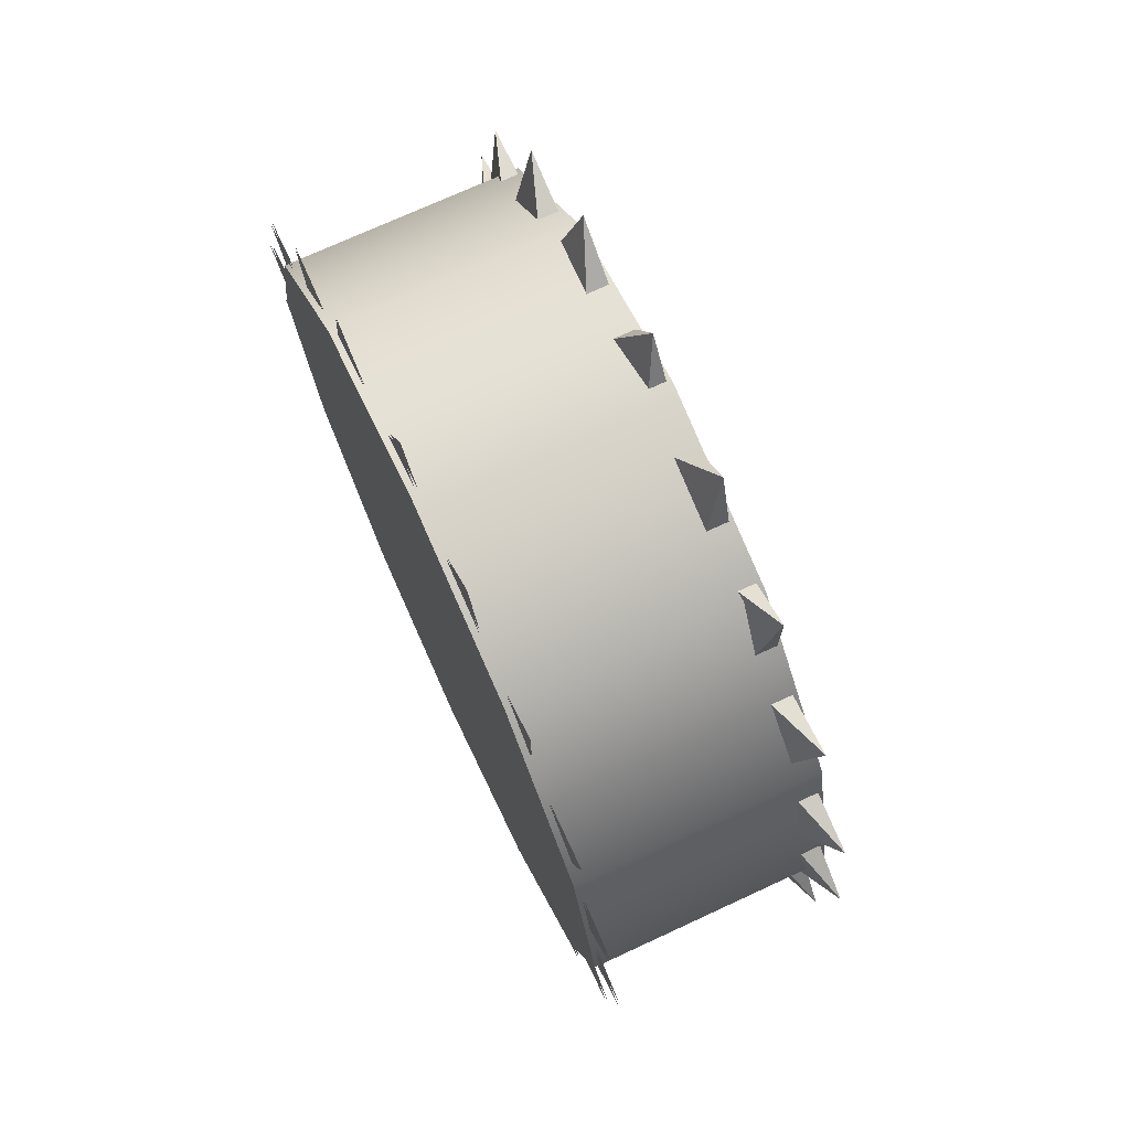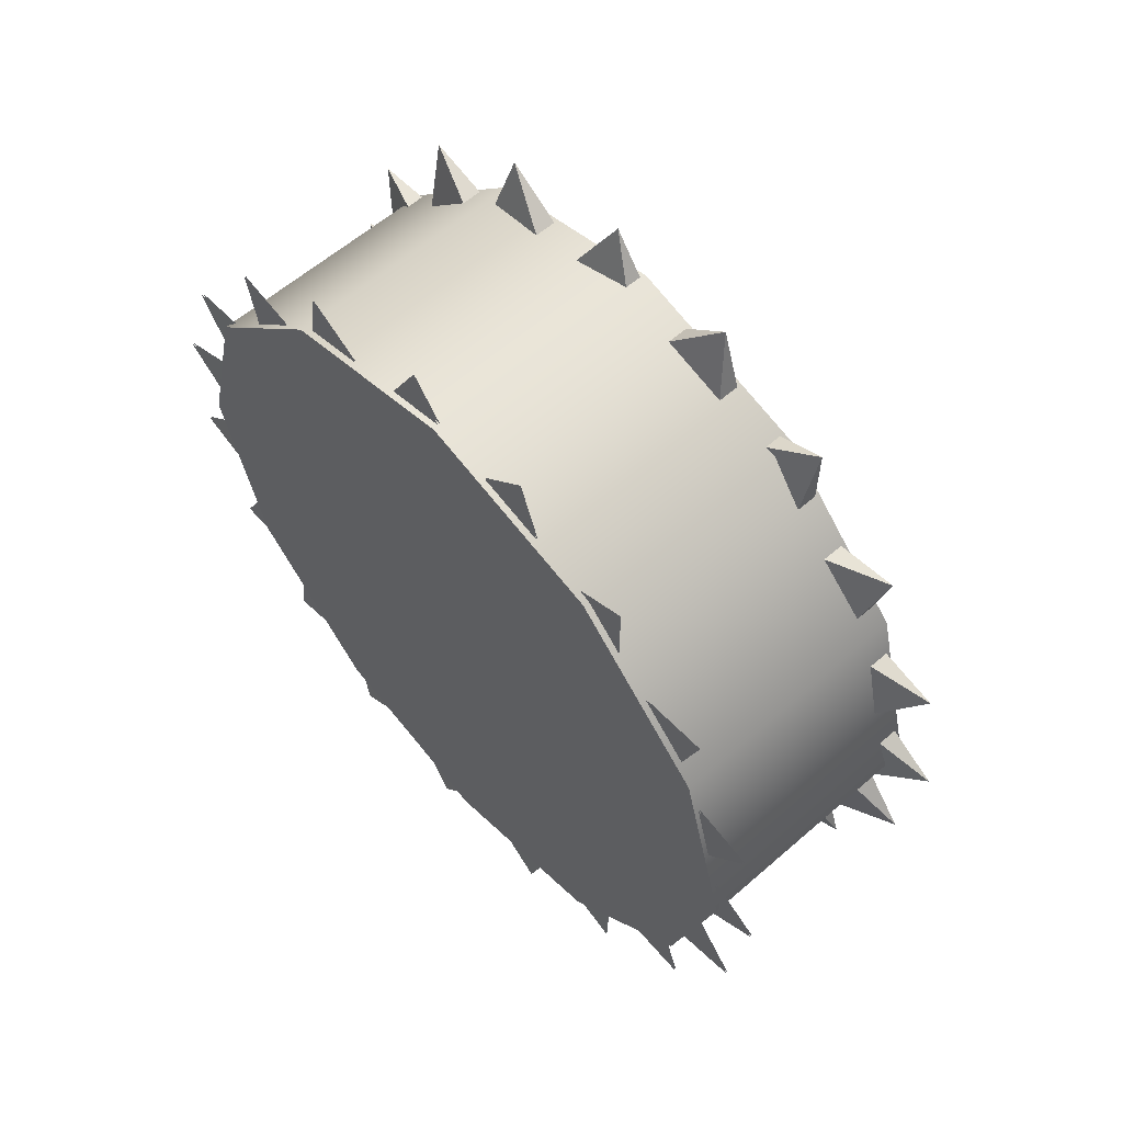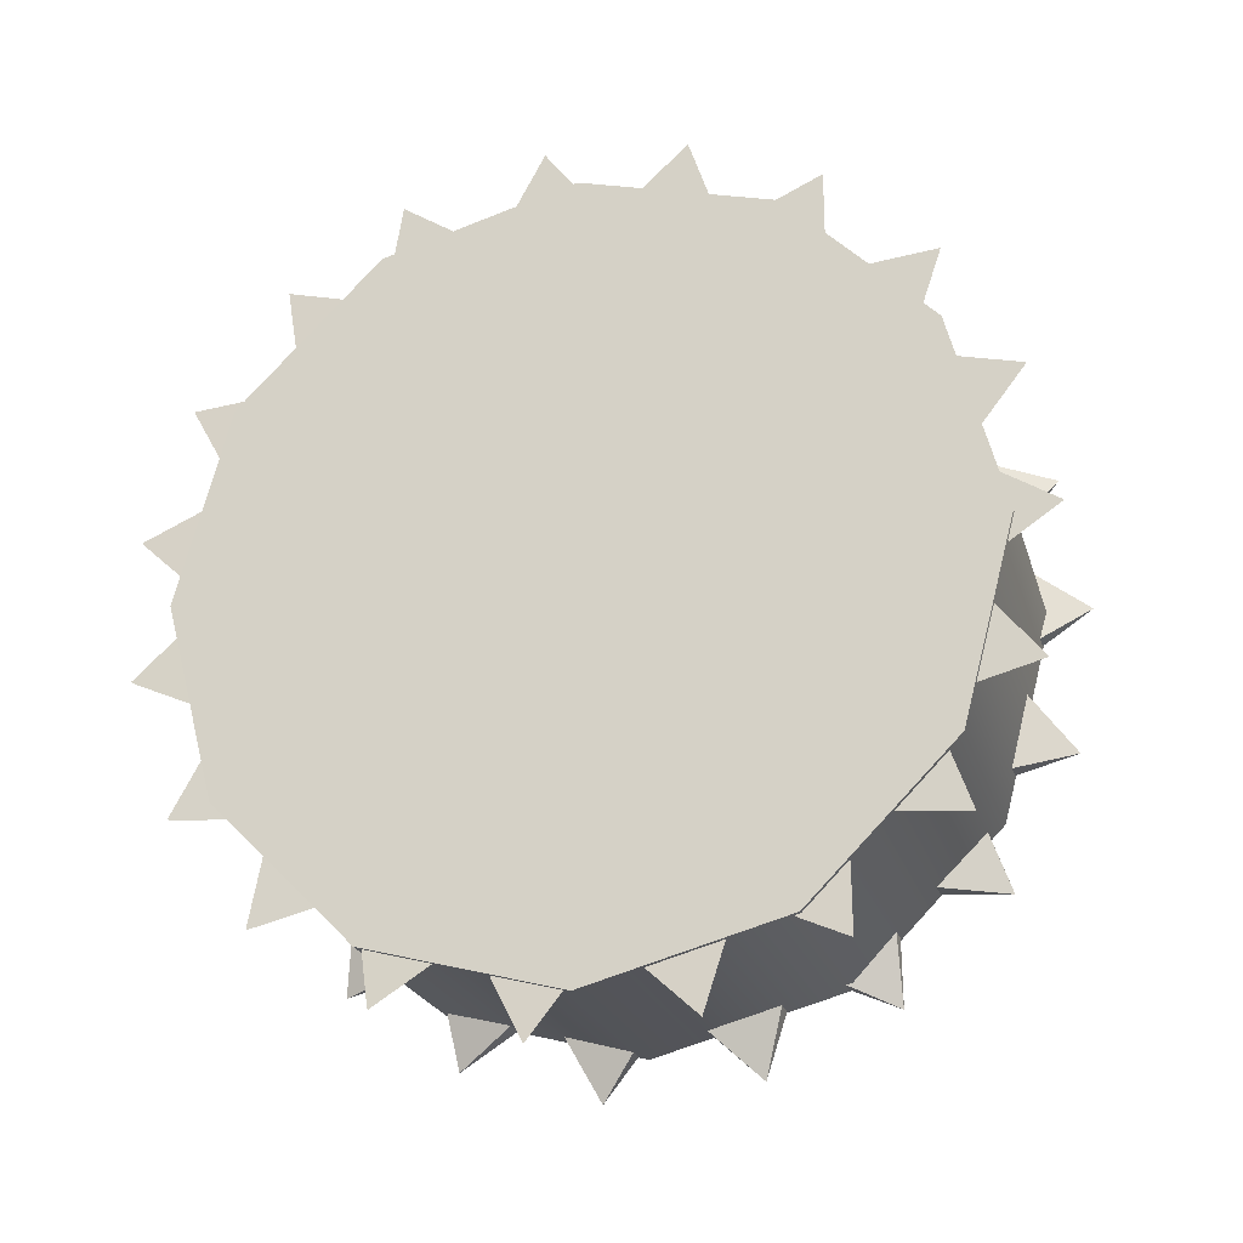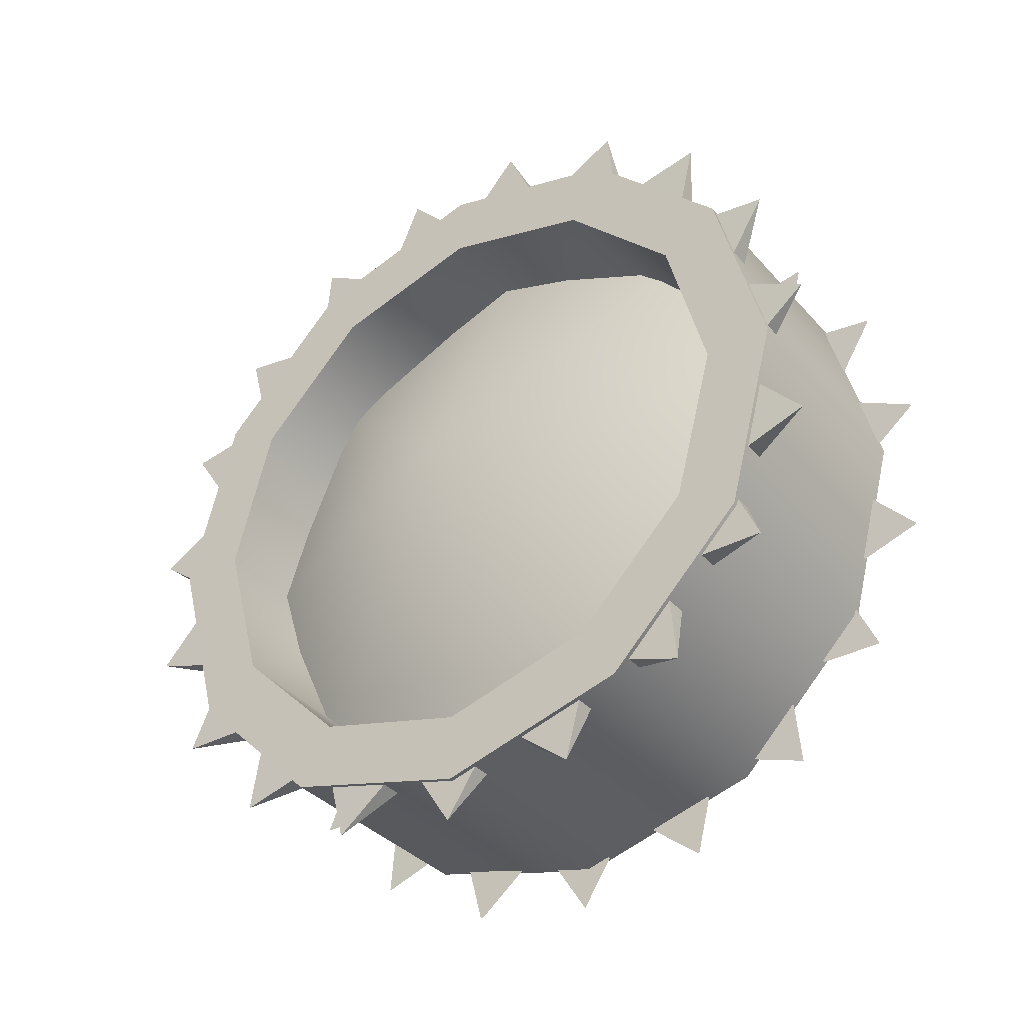
<metadata>
{"format":"obj","ext":"obj","renderer":"f3d","projection":"perspective","resolution":1024,"background":"white","views":[{"elev":72.8,"azim":-24.8,"up":"+Z"},{"elev":59.9,"azim":-41.7,"up":"+Z"},{"elev":-23.1,"azim":-74.5,"up":"+Z"},{"elev":-35.7,"azim":125.5,"up":"+Y"}]}
</metadata>
<code>
v 1.014 1.784 0.8357
v 1.014 1.582 0.9198
v 1.134 1.582 0.6326
v 1.014 1.381 0.8357
v 1.014 1.868 0.6326
v 1.014 1.784 0.4294
v 1.014 1.582 0.3453
v 1.014 1.381 0.4294
v 1.014 1.297 0.6326
v 0.8928 1.305 0.7939
v 0.8928 1.262 0.6324
v 1.1 1.305 0.7939
v 1.1 1.262 0.6324
v 0.8928 1.422 0.9122
v 1.1 1.422 0.9122
v 0.8928 1.582 0.9555
v 0.8928 1.422 0.9122
v 1.1 1.582 0.9555
v 1.1 1.422 0.9122
v 0.8928 1.743 0.9122
v 1.1 1.743 0.9122
v 0.8928 1.86 0.7939
v 1.1 1.86 0.7939
v 0.8928 1.903 0.6324
v 0.8928 1.86 0.7939
v 1.1 1.903 0.6324
v 1.1 1.86 0.7939
v 0.8928 1.86 0.4708
v 1.1 1.86 0.4708
v 0.8928 1.743 0.3525
v 1.1 1.743 0.3525
v 0.8928 1.582 0.3092
v 0.8928 1.743 0.3525
v 1.1 1.582 0.3092
v 1.1 1.743 0.3525
v 0.8928 1.422 0.3525
v 1.1 1.422 0.3525
v 0.8928 1.305 0.4708
v 1.1 1.305 0.4708
v 0.8928 1.305 0.4708
v 1.1 1.305 0.4708
v 0.8928 1.743 0.9122
v 0.8928 1.582 0.3092
v 0.8928 1.582 0.9555
v 0.8928 1.422 0.9122
v 0.8928 1.86 0.7939
v 0.8928 1.903 0.6324
v 0.8928 1.86 0.4708
v 0.8928 1.743 0.3525
v 0.8928 1.305 0.7939
v 0.8928 1.262 0.6324
v 0.8928 1.422 0.3525
v 0.8928 1.305 0.4708
v 1.1 1.319 0.6324
v 1.1 1.355 0.7648
v 1.1 1.262 0.6324
v 1.1 1.305 0.7939
v 1.1 1.451 0.8618
v 1.1 1.422 0.9122
v 1.1 1.582 0.8973
v 1.1 1.582 0.9555
v 1.1 1.743 0.9122
v 1.1 1.714 0.8618
v 1.1 1.86 0.7939
v 1.1 1.81 0.7648
v 1.1 1.903 0.6324
v 1.1 1.846 0.6324
v 1.1 1.81 0.4999
v 1.1 1.86 0.4708
v 1.1 1.714 0.4029
v 1.1 1.743 0.3525
v 1.1 1.582 0.3674
v 1.1 1.582 0.3092
v 1.1 1.422 0.3525
v 1.1 1.451 0.4029
v 1.1 1.305 0.4708
v 1.1 1.355 0.4999
v 1.1 1.319 0.6324
v 0.929 1.319 0.6324
v 1.1 1.355 0.7648
v 0.929 1.403 0.8133
v 1.1 1.451 0.8618
v 1.1 1.582 0.8973
v 1.1 1.451 0.8618
v 0.929 1.582 0.8973
v 0.929 1.403 0.8133
v 1.1 1.714 0.8618
v 0.929 1.762 0.8133
v 1.1 1.81 0.7648
v 1.1 1.846 0.6324
v 1.1 1.81 0.7648
v 0.929 1.846 0.6324
v 0.929 1.762 0.8133
v 1.1 1.81 0.4999
v 0.929 1.762 0.4514
v 1.1 1.714 0.4029
v 1.1 1.582 0.3674
v 1.1 1.714 0.4029
v 0.929 1.582 0.3674
v 0.929 1.762 0.4514
v 1.1 1.451 0.4029
v 0.929 1.403 0.4514
v 1.1 1.355 0.4999
v 1.1 1.355 0.4999
v 0.929 1.403 0.4514
v 1.096 1.389 0.933
v 1.096 1.444 0.9083
v 1.076 1.444 0.9083
v 1.096 1.389 0.933
v 1.076 1.39 0.8727
v 1.096 1.39 0.8727
v 1.096 1.444 0.9083
v 1.096 1.389 0.933
v 1.096 1.39 0.8727
v 1.096 1.389 0.933
v 1.076 1.444 0.9083
v 1.076 1.39 0.8727
v 1.096 1.495 0.9787
v 1.096 1.539 0.9377
v 1.076 1.539 0.9377
v 1.096 1.495 0.9787
v 1.076 1.476 0.9215
v 1.096 1.476 0.9215
v 1.096 1.539 0.9377
v 1.096 1.495 0.9787
v 1.096 1.476 0.9215
v 1.096 1.495 0.9787
v 1.076 1.539 0.9377
v 1.076 1.476 0.9215
v 1.096 1.611 0.9885
v 1.096 1.639 0.9354
v 1.076 1.639 0.9354
v 1.096 1.611 0.9885
v 1.076 1.574 0.9407
v 1.096 1.574 0.9407
v 1.096 1.611 0.9885
v 1.096 1.574 0.9407
v 1.096 1.639 0.9354
v 1.076 1.574 0.9407
v 1.096 1.611 0.9885
v 1.076 1.639 0.9354
v 1.096 1.728 0.959
v 1.096 1.737 0.8993
v 1.076 1.737 0.8993
v 1.096 1.728 0.959
v 1.076 1.678 0.9262
v 1.096 1.678 0.9262
v 1.096 1.728 0.959
v 1.096 1.678 0.9262
v 1.096 1.737 0.8993
v 1.076 1.678 0.9262
v 1.096 1.728 0.959
v 1.076 1.737 0.8993
v 1.096 1.823 0.896
v 1.096 1.813 0.8364
v 1.076 1.813 0.8364
v 1.096 1.823 0.896
v 1.076 1.765 0.8807
v 1.096 1.765 0.8807
v 1.096 1.823 0.896
v 1.096 1.765 0.8807
v 1.096 1.813 0.8364
v 1.076 1.765 0.8807
v 1.096 1.823 0.896
v 1.076 1.813 0.8364
v 1.096 1.897 0.7996
v 1.096 1.868 0.7468
v 1.076 1.868 0.7468
v 1.096 1.897 0.7996
v 1.076 1.837 0.8048
v 1.096 1.837 0.8048
v 1.096 1.897 0.7996
v 1.096 1.837 0.8048
v 1.096 1.868 0.7468
v 1.076 1.837 0.8048
v 1.096 1.897 0.7996
v 1.076 1.868 0.7468
v 1.096 1.933 0.6902
v 1.096 1.889 0.6495
v 1.076 1.889 0.6495
v 1.096 1.933 0.6902
v 1.076 1.878 0.7142
v 1.096 1.878 0.7142
v 1.096 1.933 0.6902
v 1.096 1.878 0.7142
v 1.096 1.889 0.6495
v 1.076 1.878 0.7142
v 1.096 1.933 0.6902
v 1.076 1.889 0.6495
v 1.096 1.895 0.4615
v 1.096 1.835 0.4567
v 1.076 1.835 0.4567
v 1.096 1.895 0.4615
v 1.076 1.866 0.5144
v 1.096 1.866 0.5144
v 1.096 1.835 0.4567
v 1.096 1.895 0.4615
v 1.096 1.866 0.5144
v 1.096 1.895 0.4615
v 1.076 1.835 0.4567
v 1.076 1.866 0.5144
v 1.096 1.933 0.5744
v 1.096 1.878 0.5501
v 1.076 1.878 0.5501
v 1.096 1.933 0.5744
v 1.076 1.889 0.6149
v 1.096 1.889 0.6149
v 1.096 1.878 0.5501
v 1.096 1.933 0.5744
v 1.096 1.889 0.6149
v 1.076 1.889 0.6149
v 1.096 1.933 0.5744
v 1.076 1.878 0.5501
v 1.096 1.827 0.3725
v 1.096 1.769 0.3866
v 1.076 1.769 0.3866
v 1.096 1.827 0.3725
v 1.076 1.816 0.4318
v 1.096 1.816 0.4318
v 1.096 1.769 0.3866
v 1.096 1.827 0.3725
v 1.096 1.816 0.4318
v 1.096 1.827 0.3725
v 1.076 1.769 0.3866
v 1.076 1.816 0.4318
v 1.096 1.732 0.3075
v 1.096 1.681 0.3396
v 1.076 1.681 0.3396
v 1.096 1.732 0.3075
v 1.076 1.74 0.3672
v 1.096 1.74 0.3672
v 1.096 1.681 0.3396
v 1.096 1.732 0.3075
v 1.096 1.74 0.3672
v 1.096 1.732 0.3075
v 1.076 1.681 0.3396
v 1.076 1.74 0.3672
v 1.096 1.618 0.2761
v 1.096 1.58 0.3232
v 1.076 1.58 0.3232
v 1.096 1.618 0.2761
v 1.076 1.645 0.3297
v 1.096 1.645 0.3297
v 1.096 1.618 0.2761
v 1.096 1.645 0.3297
v 1.096 1.58 0.3232
v 1.076 1.645 0.3297
v 1.096 1.618 0.2761
v 1.076 1.58 0.3232
v 1.096 1.492 0.2862
v 1.096 1.473 0.3435
v 1.076 1.473 0.3435
v 1.096 1.492 0.2862
v 1.076 1.536 0.3268
v 1.096 1.536 0.3268
v 1.096 1.492 0.2862
v 1.096 1.536 0.3268
v 1.096 1.473 0.3435
v 1.076 1.536 0.3268
v 1.096 1.492 0.2862
v 1.076 1.473 0.3435
v 1.096 1.387 0.3333
v 1.096 1.387 0.3937
v 1.076 1.387 0.3937
v 1.096 1.387 0.3333
v 1.076 1.442 0.3577
v 1.096 1.442 0.3577
v 1.096 1.387 0.3333
v 1.096 1.442 0.3577
v 1.096 1.387 0.3937
v 1.076 1.442 0.3577
v 1.096 1.387 0.3333
v 1.076 1.387 0.3937
v 1.096 1.3 0.4147
v 1.096 1.32 0.4716
v 1.076 1.32 0.4716
v 1.096 1.3 0.4147
v 1.076 1.36 0.4195
v 1.096 1.36 0.4195
v 1.096 1.3 0.4147
v 1.096 1.36 0.4195
v 1.096 1.32 0.4716
v 1.076 1.36 0.4195
v 1.096 1.3 0.4147
v 1.076 1.32 0.4716
v 1.096 1.245 0.5205
v 1.096 1.282 0.5676
v 1.076 1.282 0.5676
v 1.096 1.245 0.5205
v 1.076 1.303 0.5053
v 1.096 1.303 0.5053
v 1.096 1.245 0.5205
v 1.096 1.303 0.5053
v 1.096 1.282 0.5676
v 1.076 1.303 0.5053
v 1.096 1.245 0.5205
v 1.076 1.282 0.5676
v 1.096 1.227 0.6371
v 1.096 1.278 0.6694
v 1.076 1.278 0.6694
v 1.096 1.227 0.6371
v 1.076 1.277 0.6038
v 1.096 1.277 0.6038
v 1.076 1.277 0.6038
v 1.096 1.227 0.6371
v 1.076 1.278 0.6694
v 1.096 1.227 0.6371
v 1.096 1.277 0.6038
v 1.096 1.278 0.6694
v 1.096 1.246 0.7489
v 1.096 1.305 0.7635
v 1.076 1.305 0.7635
v 1.096 1.246 0.7489
v 1.076 1.283 0.7015
v 1.096 1.283 0.7015
v 1.096 1.305 0.7635
v 1.096 1.246 0.7489
v 1.096 1.283 0.7015
v 1.096 1.246 0.7489
v 1.076 1.305 0.7635
v 1.076 1.283 0.7015
v 1.096 1.305 0.8556
v 1.096 1.364 0.8462
v 1.076 1.364 0.8462
v 1.096 1.305 0.8556
v 1.076 1.32 0.7975
v 1.096 1.32 0.7975
v 1.096 1.364 0.8462
v 1.096 1.305 0.8556
v 1.096 1.32 0.7975
v 1.096 1.305 0.8556
v 1.076 1.364 0.8462
v 1.076 1.32 0.7975
v 0.8964 1.246 0.7489
v 0.8966 1.305 0.7635
v 0.8966 1.283 0.7015
v 0.8964 1.227 0.6371
v 0.8966 1.278 0.6694
v 0.8966 1.277 0.6038
v 0.8964 1.245 0.5205
v 0.8966 1.282 0.5676
v 0.8966 1.303 0.5053
v 0.8964 1.3 0.4147
v 0.8966 1.32 0.4716
v 0.8966 1.36 0.4195
v 0.8964 1.387 0.3333
v 0.8966 1.387 0.3937
v 0.8966 1.442 0.3577
v 0.8964 1.492 0.2862
v 0.8966 1.473 0.3435
v 0.8966 1.536 0.3268
v 0.8964 1.618 0.2761
v 0.8966 1.58 0.3232
v 0.8966 1.645 0.3297
v 0.8964 1.732 0.3075
v 0.8966 1.681 0.3396
v 0.8966 1.74 0.3672
v 0.8964 1.827 0.3725
v 0.8966 1.769 0.3866
v 0.8966 1.816 0.4318
v 0.8964 1.895 0.4615
v 0.8966 1.835 0.4567
v 0.8966 1.866 0.5144
v 0.8964 1.933 0.5744
v 0.8966 1.878 0.5501
v 0.8966 1.889 0.6149
v 0.8964 1.933 0.6902
v 0.8966 1.889 0.6495
v 0.8966 1.878 0.7142
v 0.8964 1.897 0.7996
v 0.8966 1.868 0.7468
v 0.8966 1.837 0.8048
v 0.8985 1.389 0.933
v 0.8987 1.389 0.8727
v 0.8987 1.444 0.9084
v 0.8986 1.303 0.854
v 0.8988 1.323 0.797
v 0.8988 1.363 0.8486
v 0.8978 1.827 0.3725
v 0.898 1.816 0.4318
v 0.898 1.769 0.3866
v 0.8978 1.895 0.4615
v 0.898 1.866 0.5144
v 0.898 1.835 0.4567
v 0.8978 1.933 0.5744
v 0.898 1.889 0.6149
v 0.898 1.878 0.5501
v 0.8978 1.933 0.6902
v 0.898 1.879 0.7142
v 0.898 1.889 0.6495
v 0.8978 1.897 0.7996
v 0.898 1.837 0.8048
v 0.898 1.868 0.7468
v 0.8987 1.823 0.896
v 0.8989 1.765 0.8807
v 0.8989 1.813 0.8364
v 0.8986 1.728 0.959
v 0.8988 1.678 0.9262
v 0.8988 1.737 0.8993
v 0.8997 1.611 0.9886
v 0.8999 1.574 0.9407
v 0.8999 1.639 0.9354
v 0.8989 1.495 0.9787
v 0.8991 1.476 0.9215
v 0.8991 1.539 0.9377
v 0.8978 1.389 0.933
v 0.898 1.444 0.9084
v 0.898 1.389 0.8727
v 0.8978 1.303 0.854
v 0.898 1.363 0.8486
v 0.898 1.323 0.797
v 0.8978 1.246 0.7489
v 0.898 1.283 0.7015
v 0.898 1.305 0.7635
v 0.8978 1.227 0.6371
v 0.898 1.277 0.6038
v 0.898 1.278 0.6694
v 0.8978 1.245 0.5205
v 0.898 1.303 0.5052
v 0.898 1.282 0.5676
v 0.8978 1.3 0.4147
v 0.898 1.36 0.4195
v 0.898 1.32 0.4716
v 0.8978 1.387 0.3333
v 0.898 1.442 0.3577
v 0.898 1.387 0.3937
v 0.8978 1.492 0.2861
v 0.898 1.536 0.3268
v 0.898 1.473 0.3435
v 0.8978 1.618 0.2761
v 0.898 1.645 0.3297
v 0.898 1.58 0.3232
v 0.8978 1.732 0.3075
v 0.898 1.74 0.3672
v 0.898 1.681 0.3396
v 0.8978 1.827 0.3725
v 0.898 1.769 0.3866
v 0.898 1.816 0.4318
v 0.8978 1.895 0.4615
v 0.898 1.835 0.4567
v 0.898 1.866 0.5144
v 0.8978 1.933 0.5744
v 0.898 1.878 0.5501
v 0.898 1.889 0.6149
v 0.8978 1.933 0.6902
v 0.898 1.889 0.6495
v 0.898 1.879 0.7142
v 0.8978 1.897 0.7996
v 0.898 1.868 0.7468
v 0.898 1.837 0.8048
v 0.8978 1.823 0.896
v 0.898 1.813 0.8364
v 0.898 1.765 0.8807
v 0.8978 1.728 0.959
v 0.898 1.737 0.8993
v 0.898 1.678 0.9262
v 0.8978 1.611 0.9886
v 0.898 1.639 0.9354
v 0.898 1.574 0.9407
v 0.8978 1.495 0.9787
v 0.898 1.539 0.9377
v 0.898 1.476 0.9215
v 0.8928 1.582 0.3092
v 0.8928 1.582 0.9555
g group_29_140627858535424
f 1 2 3
f 3 2 4
f 1 3 5
f 5 3 6
f 6 3 7
f 7 3 8
f 8 3 9
f 9 3 4
f 10 11 12
f 12 11 13
f 14 10 15
f 15 10 12
f 16 17 18
f 18 17 19
f 20 16 21
f 21 16 18
f 22 20 23
f 23 20 21
f 24 25 26
f 26 25 27
f 28 24 29
f 29 24 26
f 30 28 31
f 31 28 29
f 32 33 34
f 34 33 35
f 36 32 37
f 37 32 34
f 38 36 39
f 39 36 37
f 11 40 13
f 13 40 41
f 42 43 44
f 464 463 45
f 42 46 43
f 43 46 47
f 47 48 43
f 43 48 49
f 45 463 50
f 50 463 51
f 51 463 52
f 52 53 51
f 54 55 56
f 56 55 57
f 55 58 57
f 57 58 59
f 58 60 59
f 59 60 61
f 61 60 62
f 62 60 63
f 62 63 64
f 64 63 65
f 64 65 66
f 66 65 67
f 67 68 66
f 66 68 69
f 68 70 69
f 69 70 71
f 70 72 71
f 71 72 73
f 73 72 74
f 74 72 75
f 74 75 76
f 76 75 77
f 76 77 56
f 56 77 54
f 78 79 80
f 80 79 81
f 82 80 81
f 83 84 85
f 85 84 86
f 83 85 87
f 87 85 88
f 89 87 88
f 90 91 92
f 92 91 93
f 90 92 94
f 94 92 95
f 96 94 95
f 97 98 99
f 99 98 100
f 97 99 101
f 101 99 102
f 103 101 102
f 78 104 79
f 79 104 105
f 106 107 108
f 109 110 111
f 112 113 114
f 115 116 117
f 118 119 120
f 121 122 123
f 124 125 126
f 127 128 129
f 130 131 132
f 133 134 135
f 136 137 138
f 139 140 141
f 142 143 144
f 145 146 147
f 148 149 150
f 151 152 153
f 154 155 156
f 157 158 159
f 160 161 162
f 163 164 165
f 166 167 168
f 169 170 171
f 172 173 174
f 175 176 177
f 178 179 180
f 181 182 183
f 184 185 186
f 187 188 189
f 190 191 192
f 193 194 195
f 196 197 198
f 199 200 201
f 202 203 204
f 205 206 207
f 208 209 210
f 211 212 213
f 214 215 216
f 217 218 219
f 220 221 222
f 223 224 225
f 226 227 228
f 229 230 231
f 232 233 234
f 235 236 237
f 238 239 240
f 241 242 243
f 244 245 246
f 247 248 249
f 250 251 252
f 253 254 255
f 256 257 258
f 259 260 261
f 262 263 264
f 265 266 267
f 268 269 270
f 271 272 273
f 274 275 276
f 277 278 279
f 280 281 282
f 283 284 285
f 286 287 288
f 289 290 291
f 292 293 294
f 295 296 297
f 298 299 300
f 301 302 303
f 304 305 306
f 307 308 309
f 310 311 312
f 313 314 315
f 316 317 318
f 319 320 321
f 322 323 324
f 325 326 327
f 328 329 330
f 331 332 333
f 334 335 336
f 337 338 339
f 340 341 342
f 343 344 345
f 346 347 348
f 349 350 351
f 352 353 354
f 355 356 357
f 358 359 360
f 361 362 363
f 364 365 366
f 367 368 369
f 370 371 372
f 373 374 375
f 376 377 378
f 379 380 381
f 382 383 384
f 385 386 387
f 388 389 390
f 391 392 393
f 394 395 396
f 397 398 399
f 400 401 402
f 403 404 405
f 406 407 408
f 409 410 411
f 412 413 414
f 415 416 417
f 418 419 420
f 421 422 423
f 424 425 426
f 427 428 429
f 430 431 432
f 433 434 435
f 436 437 438
f 439 440 441
f 442 443 444
f 445 446 447
f 448 449 450
f 451 452 453
f 454 455 456
f 457 458 459
f 460 461 462

</code>
